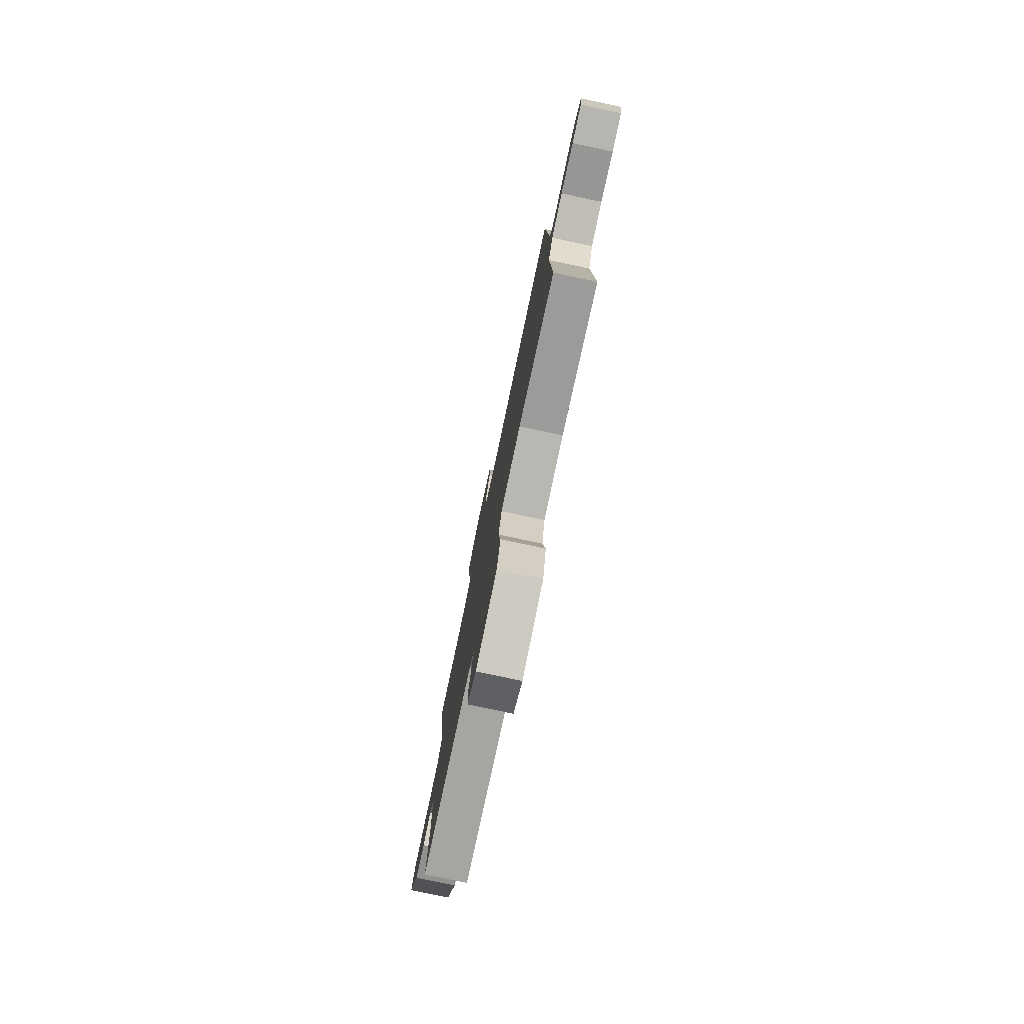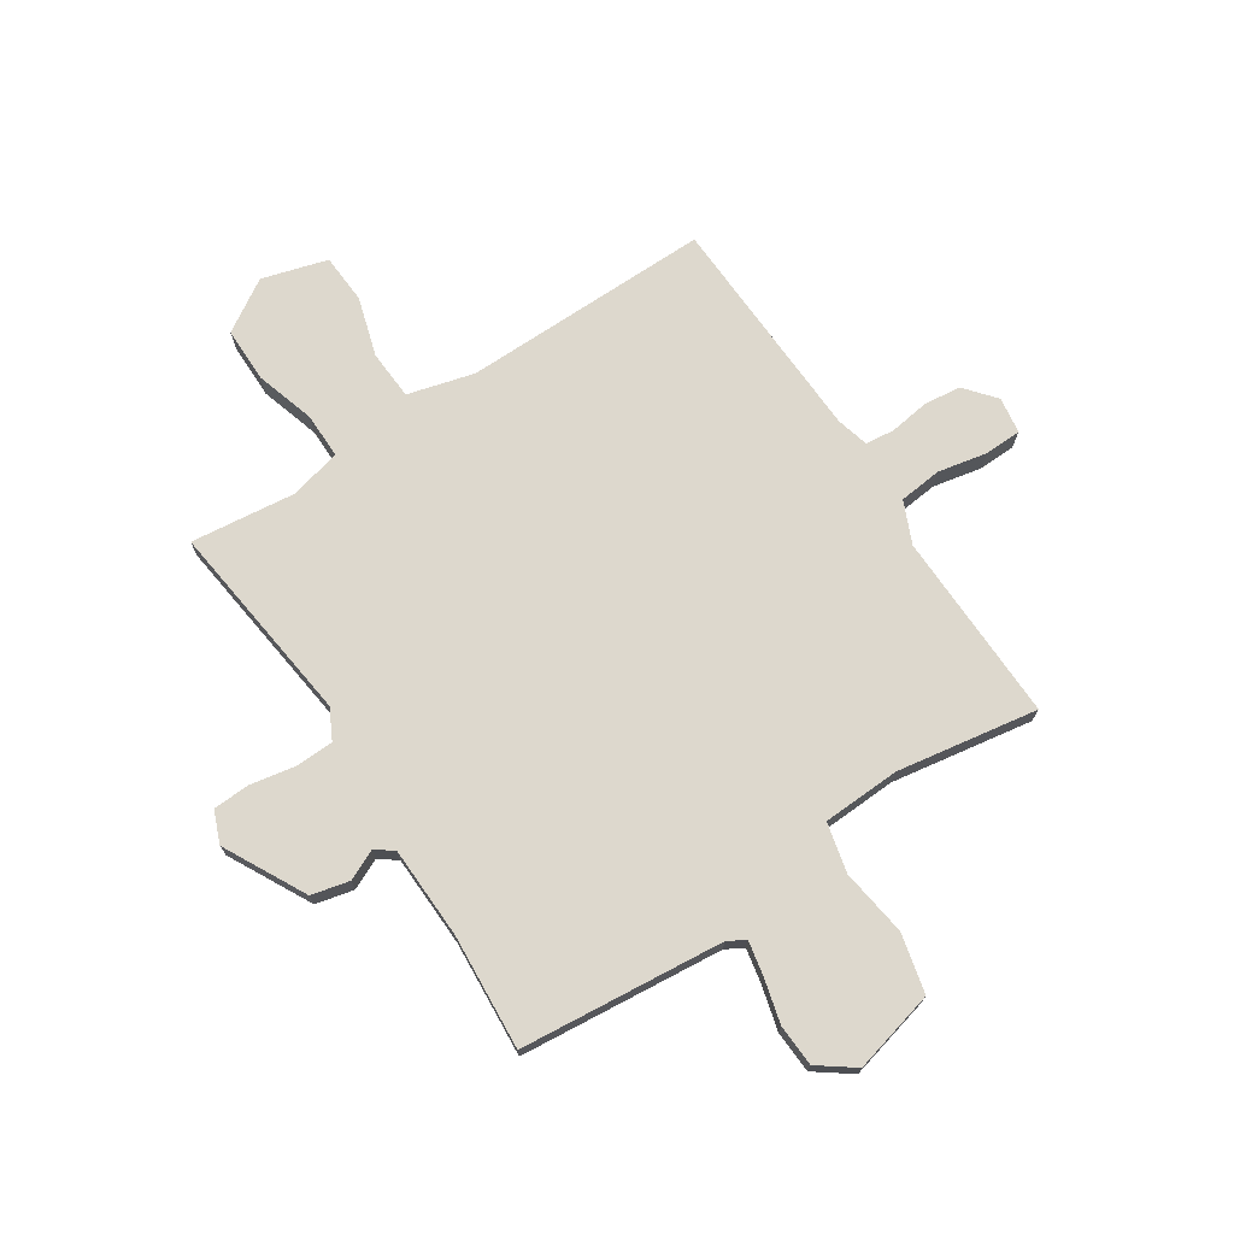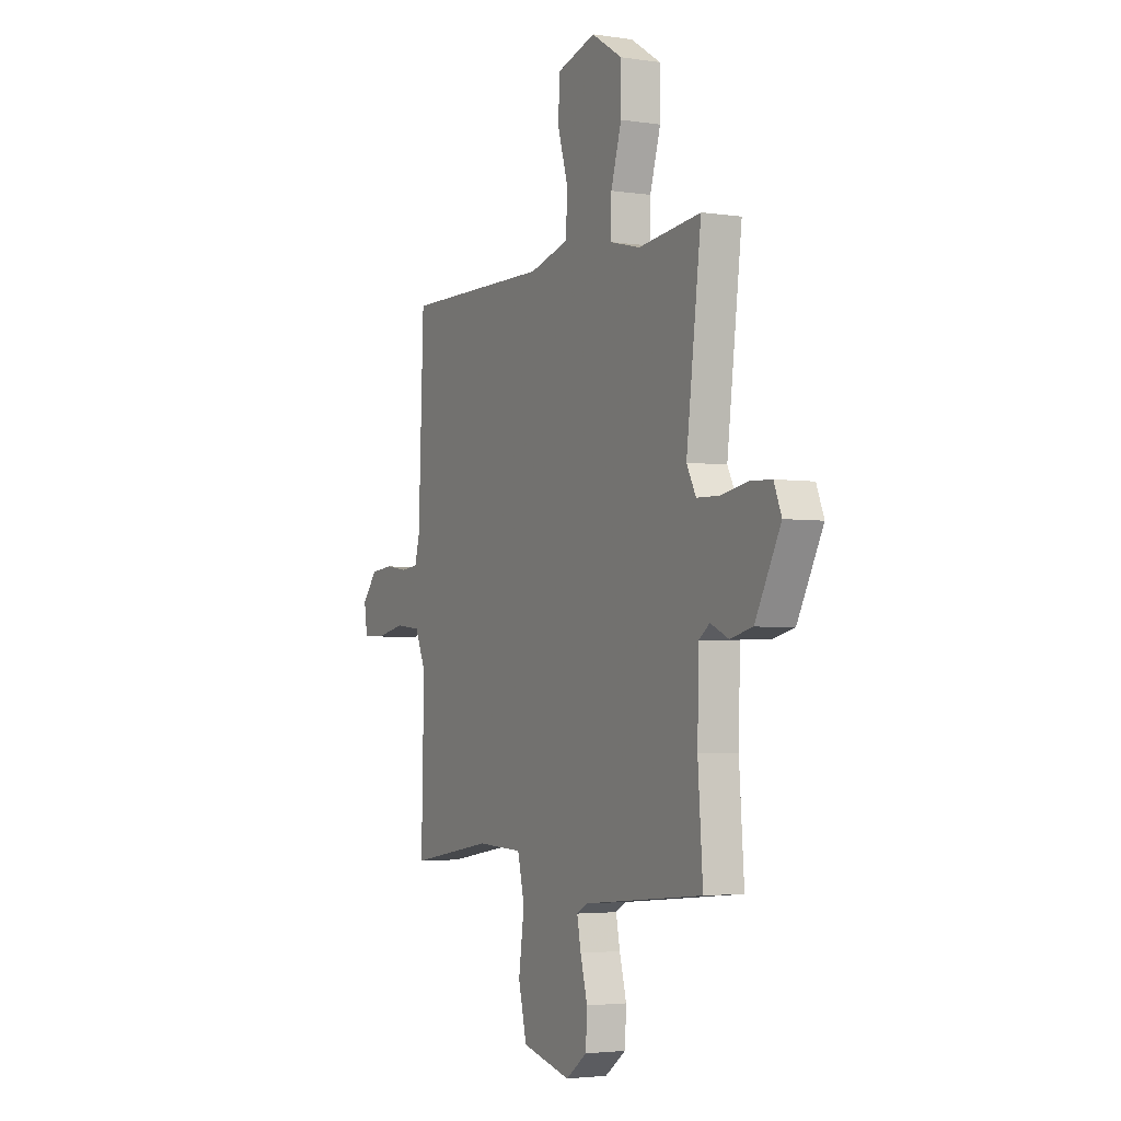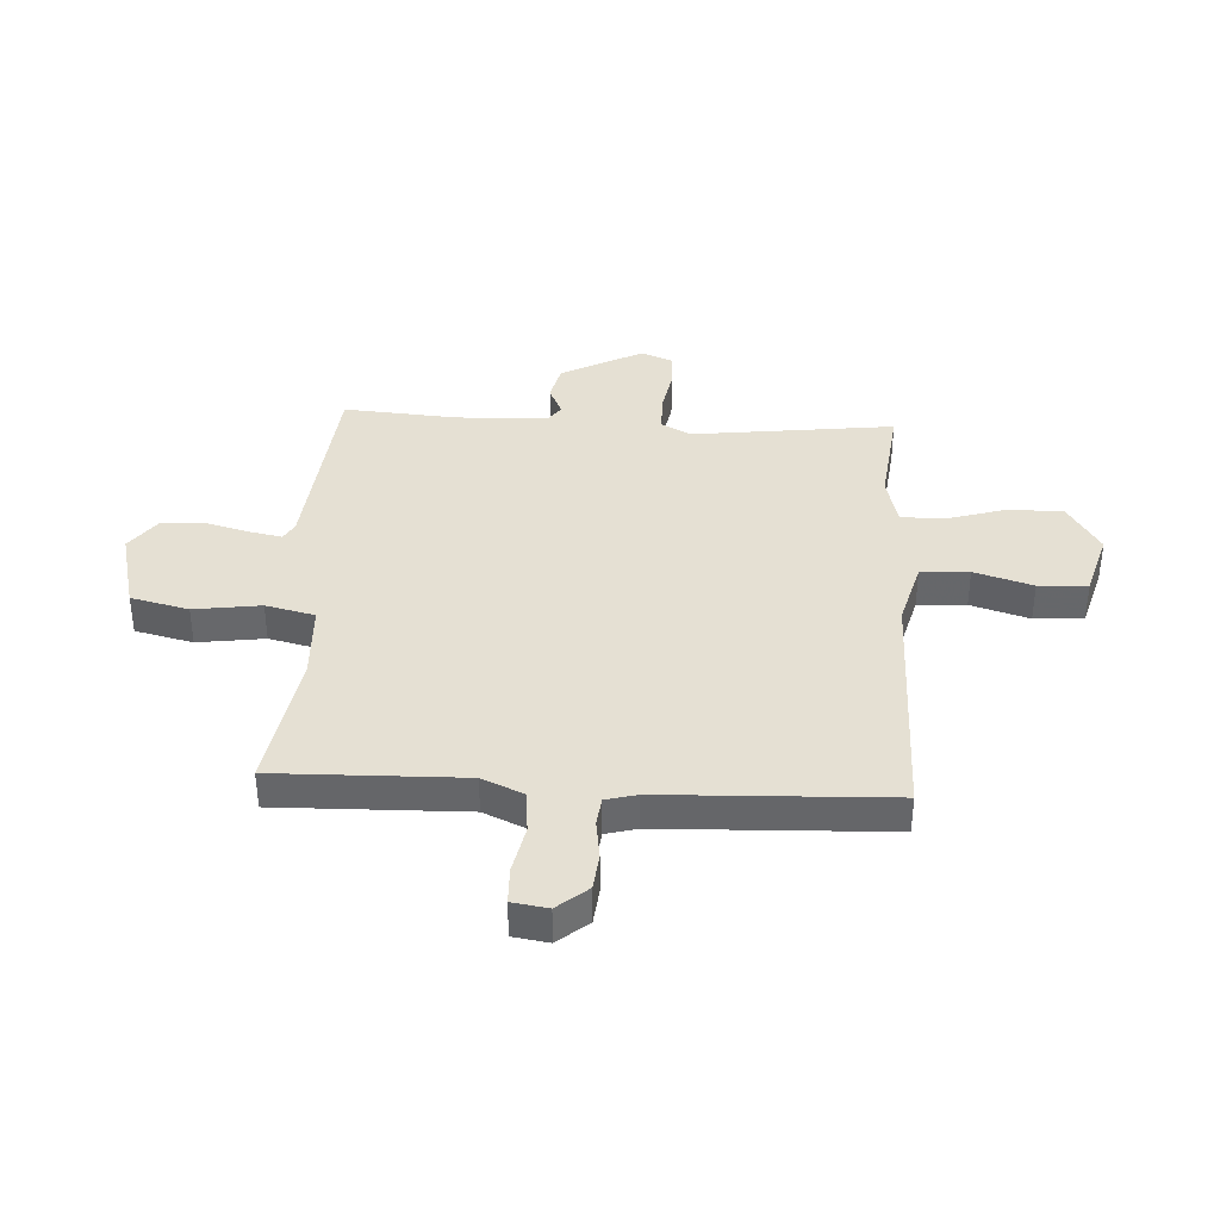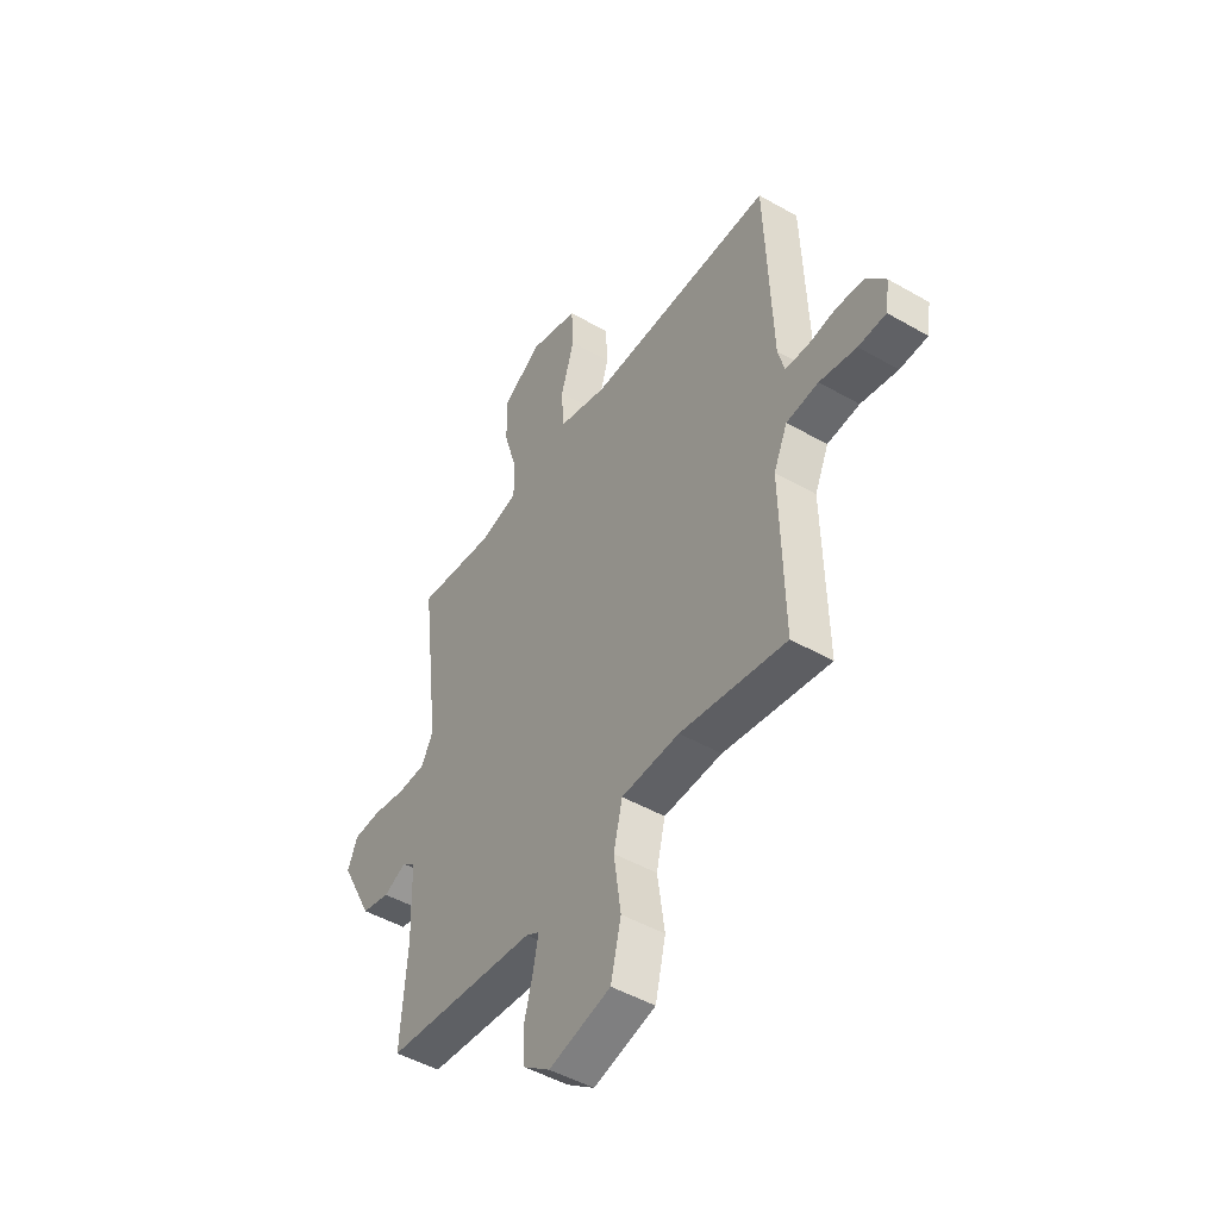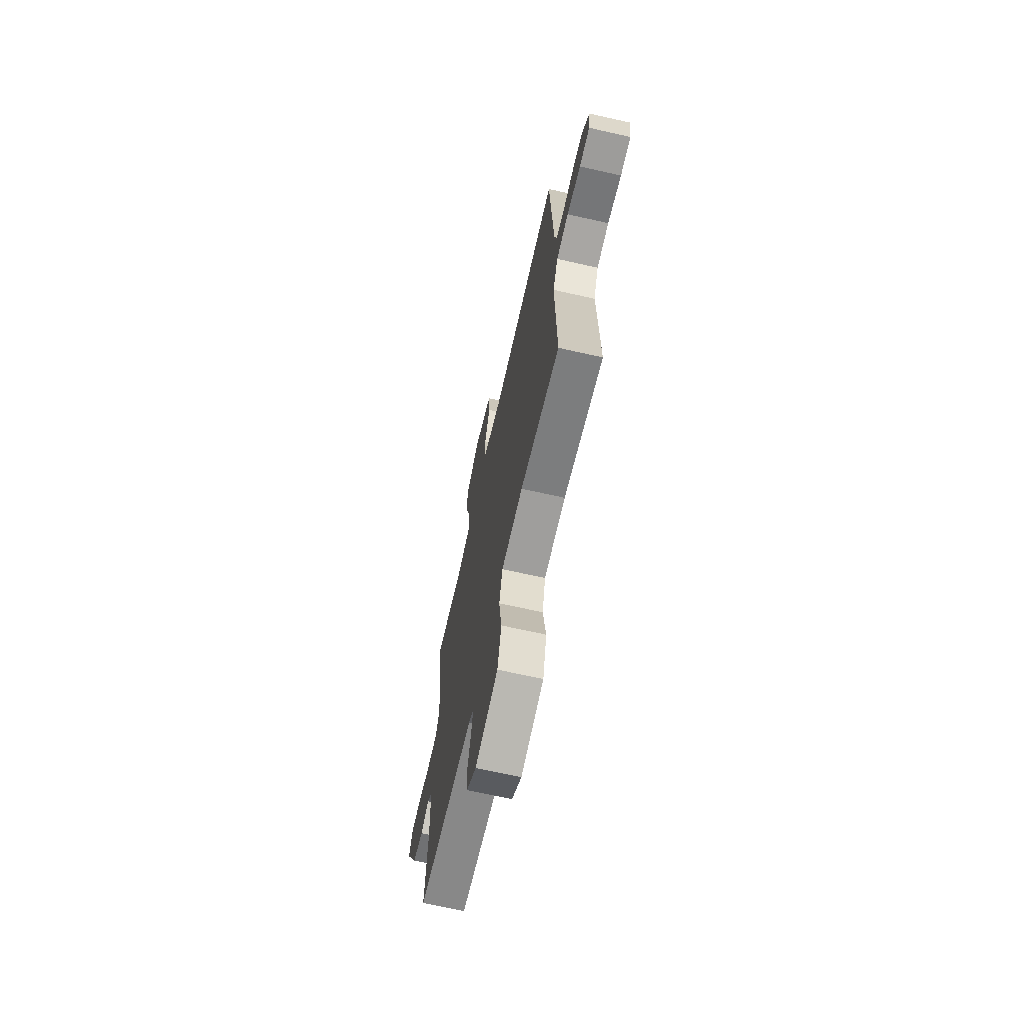
<metadata>
{"format":"obj","ext":"obj","renderer":"f3d","projection":"perspective","resolution":1024,"background":"white","views":[{"elev":-79.4,"azim":-101.9,"up":"+Z"},{"elev":72.3,"azim":146.7,"up":"+Y"},{"elev":-3.3,"azim":62.9,"up":"+Z"},{"elev":38.0,"azim":-86.8,"up":"+Y"},{"elev":-47.5,"azim":-123.0,"up":"+Z"},{"elev":-68.4,"azim":-102.7,"up":"+Z"}]}
</metadata>
<code>
v -0.5 0.07 -0.5
v -0.492 0.07 -0.159
v -0.525 0.07 -0.084
v -0.602 0.07 -0.076
v -0.69 0.07 -0.094
v -0.756 0.07 -0.092
v -0.766 0.07 -0.027
v -0.72 0.07 0.028
v -0.653 0.07 0.035
v -0.583 0.07 0.025
v -0.531 0.07 0.031
v -0.516 0.07 0.088
v -0.5 0.07 0.5
v -0.054 0.07 0.496
v 0.065 0.07 0.528
v 0.07 0.07 0.616
v 0.038 0.07 0.722
v 0.043 0.07 0.811
v 0.16 0.07 0.845
v 0.253 0.07 0.787
v 0.253 0.07 0.688
v 0.221 0.07 0.582
v 0.22 0.07 0.501
v 0.311 0.07 0.478
v 0.5 0.07 0.5
v 0.455 0.07 0.134
v 0.483 0.07 0.08
v 0.551 0.07 0.078
v 0.632 0.07 0.093
v 0.698 0.07 0.09
v 0.721 0.07 0.033
v 0.644 0.07 -0.114
v 0.576 0.07 -0.13
v 0.522 0.07 -0.105
v 0.49 0.07 -0.129
v 0.485 0.07 -0.294
v 0.5 0.07 -0.5
v 0.136 0.07 -0.535
v 0.104 0.07 -0.553
v 0.116 0.07 -0.614
v 0.137 0.07 -0.694
v 0.133 0.07 -0.769
v 0.069 0.07 -0.816
v -0.079 0.07 -0.779
v -0.104 0.07 -0.674
v -0.087 0.07 -0.553
v -0.108 0.07 -0.464
v -0.247 0.07 -0.458
v -0.5 0 -0.5
v -0.492 0 -0.159
v -0.525 0 -0.084
v -0.602 0 -0.076
v -0.69 0 -0.094
v -0.756 0 -0.092
v -0.766 0 -0.027
v -0.72 0 0.028
v -0.653 0 0.035
v -0.583 0 0.025
v -0.531 0 0.031
v -0.516 0 0.088
v -0.5 0 0.5
v -0.054 0 0.496
v 0.065 0 0.528
v 0.07 0 0.616
v 0.038 0 0.722
v 0.043 0 0.811
v 0.16 0 0.845
v 0.253 0 0.787
v 0.253 0 0.688
v 0.221 0 0.582
v 0.22 0 0.501
v 0.311 0 0.478
v 0.5 0 0.5
v 0.455 0 0.134
v 0.483 0 0.08
v 0.551 0 0.078
v 0.632 0 0.093
v 0.698 0 0.09
v 0.721 0 0.033
v 0.644 0 -0.114
v 0.576 0 -0.13
v 0.522 0 -0.105
v 0.49 0 -0.129
v 0.485 0 -0.294
v 0.5 0 -0.5
v 0.136 0 -0.535
v 0.104 0 -0.553
v 0.116 0 -0.614
v 0.137 0 -0.694
v 0.133 0 -0.769
v 0.069 0 -0.816
v -0.079 0 -0.779
v -0.104 0 -0.674
v -0.087 0 -0.553
v -0.108 0 -0.464
v -0.247 0 -0.458
f 44 45 46
f 43 44 46
f 42 43 46
f 41 42 46
f 40 41 46
f 39 40 46 47
f 38 39 47
f 36 37 38 47
f 35 36 47 48
f 32 33 34
f 31 32 34
f 30 31 34
f 29 30 34
f 28 29 34
f 48 1 2
f 35 48 2
f 34 35 2
f 28 34 2
f 27 28 2
f 24 25 26
f 23 24 26
f 20 21 22
f 19 20 22
f 18 19 22
f 17 18 22
f 16 17 22
f 15 16 22 23
f 27 2 3
f 26 27 3
f 23 26 3
f 15 23 3
f 14 15 3
f 8 9 10
f 7 8 10
f 6 7 10
f 5 6 10
f 4 5 10
f 4 10 11
f 3 4 11
f 14 3 11 12
f 12 13 14
f 94 93 92
f 94 92 91
f 94 91 90
f 94 90 89
f 94 89 88
f 95 94 88 87
f 95 87 86
f 95 86 85 84
f 96 95 84 83
f 82 81 80
f 82 80 79
f 82 79 78
f 82 78 77
f 82 77 76
f 50 49 96
f 50 96 83
f 50 83 82
f 50 82 76
f 50 76 75
f 74 73 72
f 74 72 71
f 70 69 68
f 70 68 67
f 70 67 66
f 70 66 65
f 70 65 64
f 71 70 64 63
f 51 50 75
f 51 75 74
f 51 74 71
f 51 71 63
f 51 63 62
f 58 57 56
f 58 56 55
f 58 55 54
f 58 54 53
f 58 53 52
f 59 58 52
f 59 52 51
f 60 59 51 62
f 62 61 60
f 1 49 50 2
f 2 50 51 3
f 3 51 52 4
f 4 52 53 5
f 5 53 54 6
f 6 54 55 7
f 7 55 56 8
f 8 56 57 9
f 9 57 58 10
f 10 58 59 11
f 11 59 60 12
f 12 60 61 13
f 13 61 62 14
f 14 62 63 15
f 15 63 64 16
f 16 64 65 17
f 17 65 66 18
f 18 66 67 19
f 19 67 68 20
f 20 68 69 21
f 21 69 70 22
f 22 70 71 23
f 23 71 72 24
f 24 72 73 25
f 25 73 74 26
f 26 74 75 27
f 27 75 76 28
f 28 76 77 29
f 29 77 78 30
f 30 78 79 31
f 31 79 80 32
f 32 80 81 33
f 33 81 82 34
f 34 82 83 35
f 35 83 84 36
f 36 84 85 37
f 37 85 86 38
f 38 86 87 39
f 39 87 88 40
f 40 88 89 41
f 41 89 90 42
f 42 90 91 43
f 43 91 92 44
f 44 92 93 45
f 45 93 94 46
f 46 94 95 47
f 47 95 96 48
f 48 96 49 1

</code>
